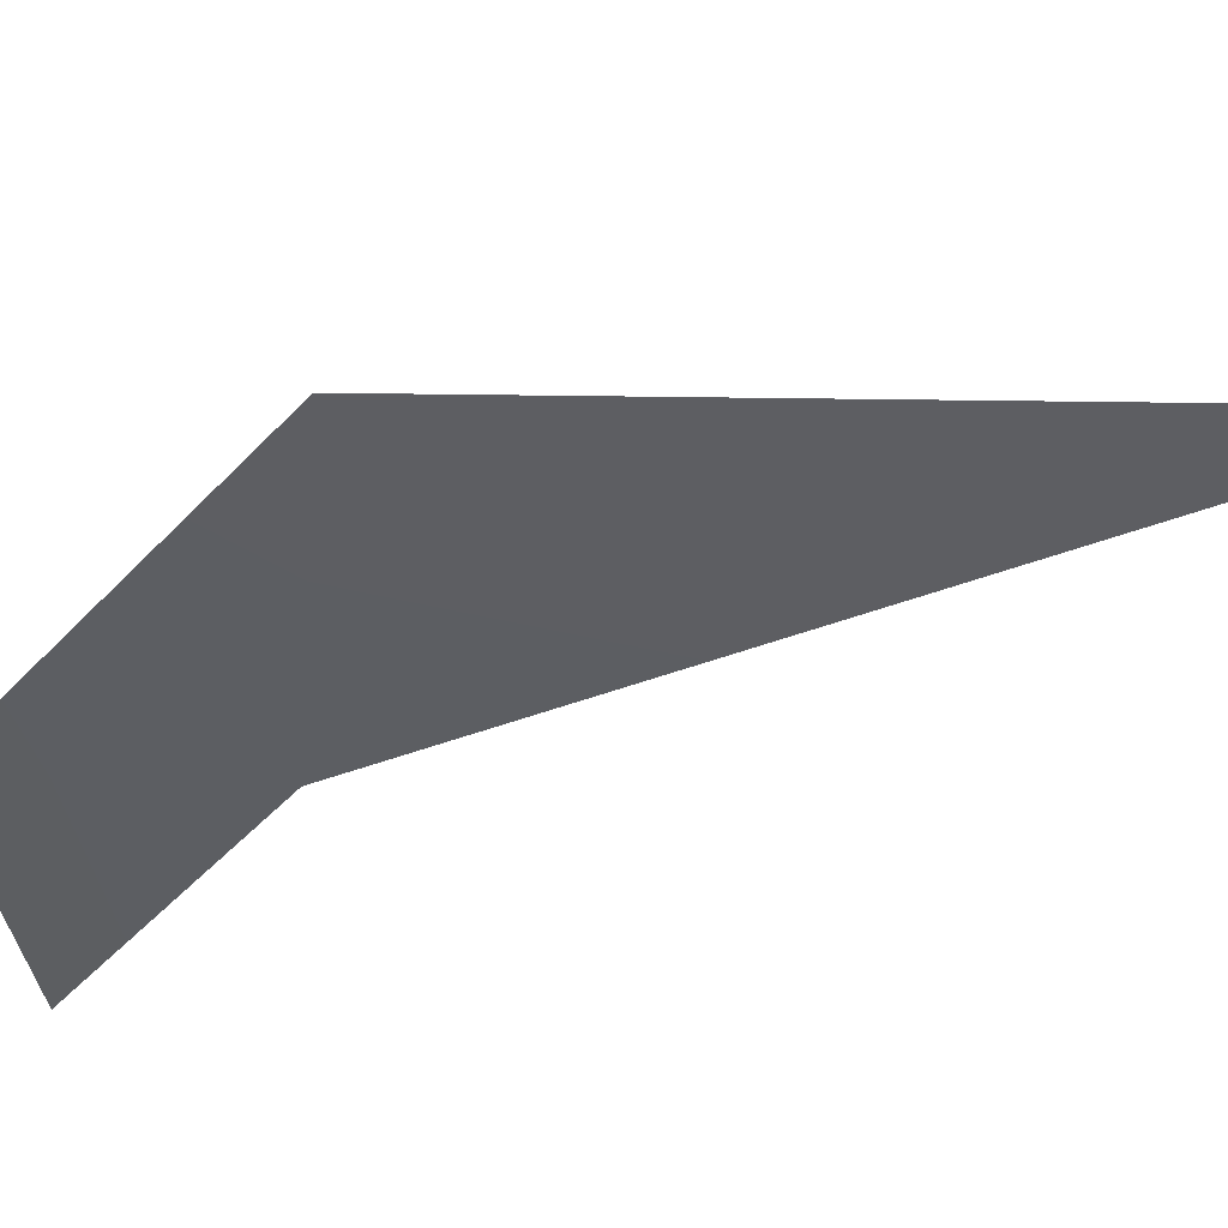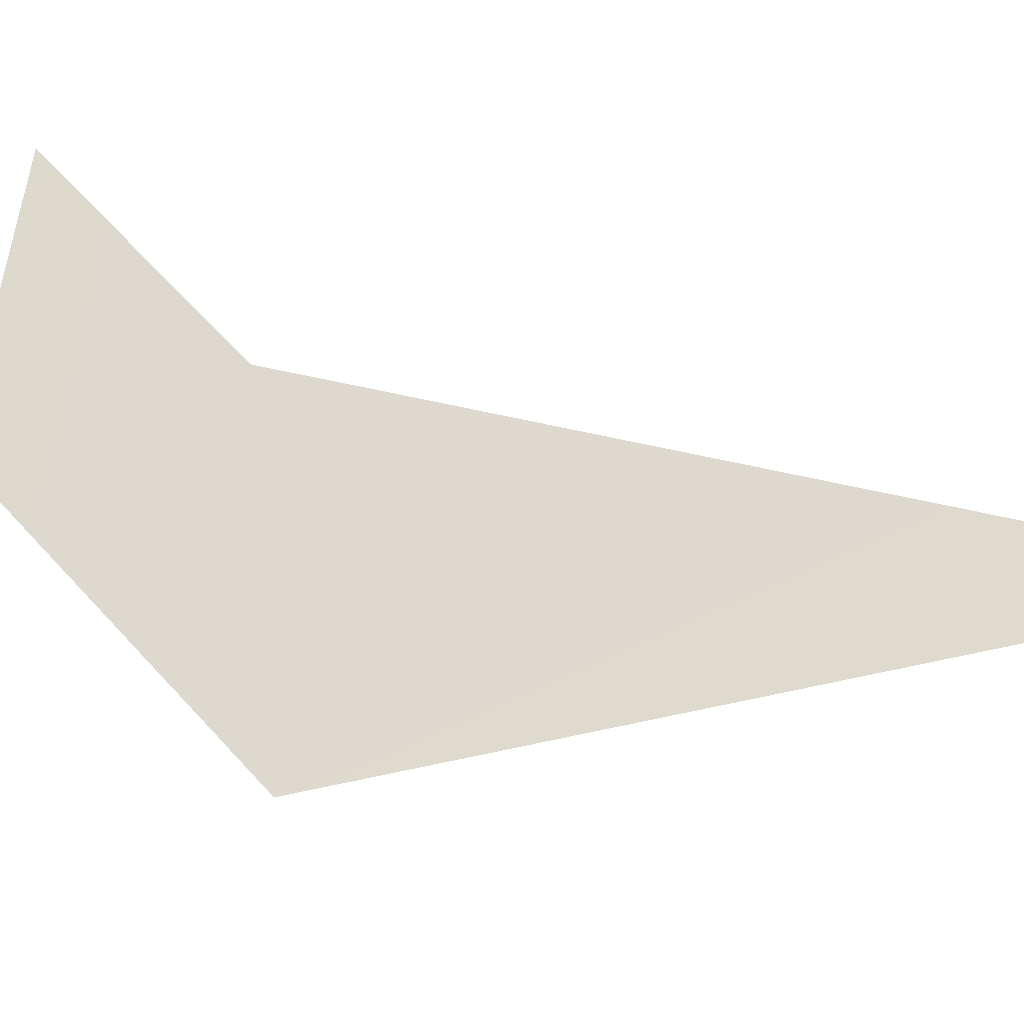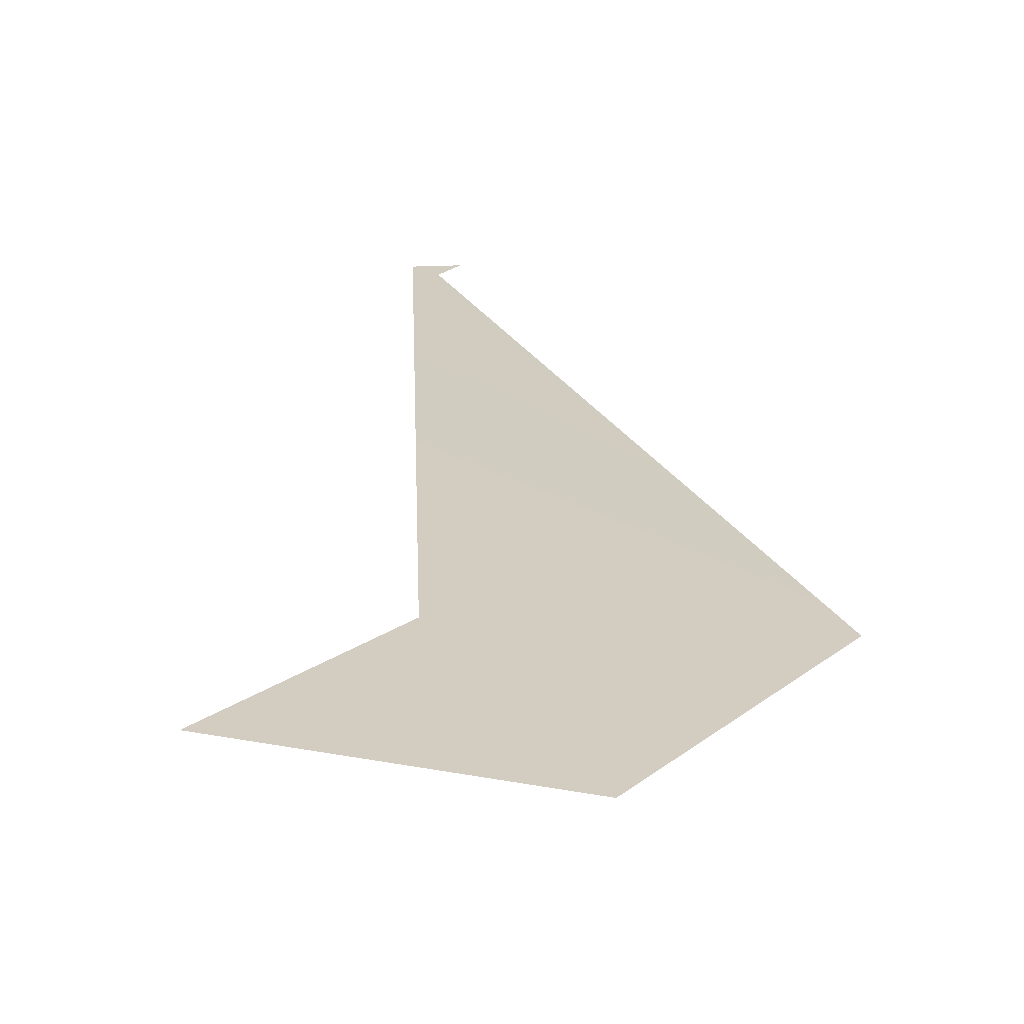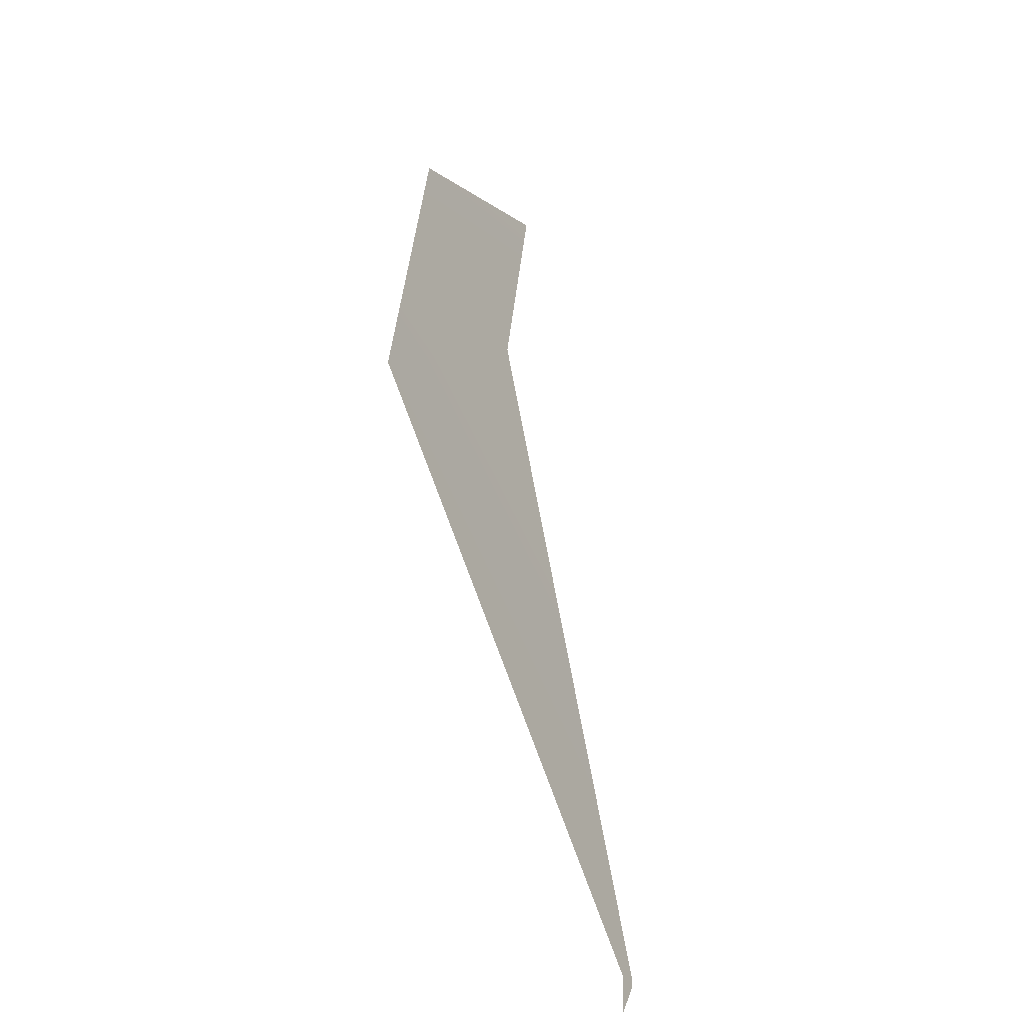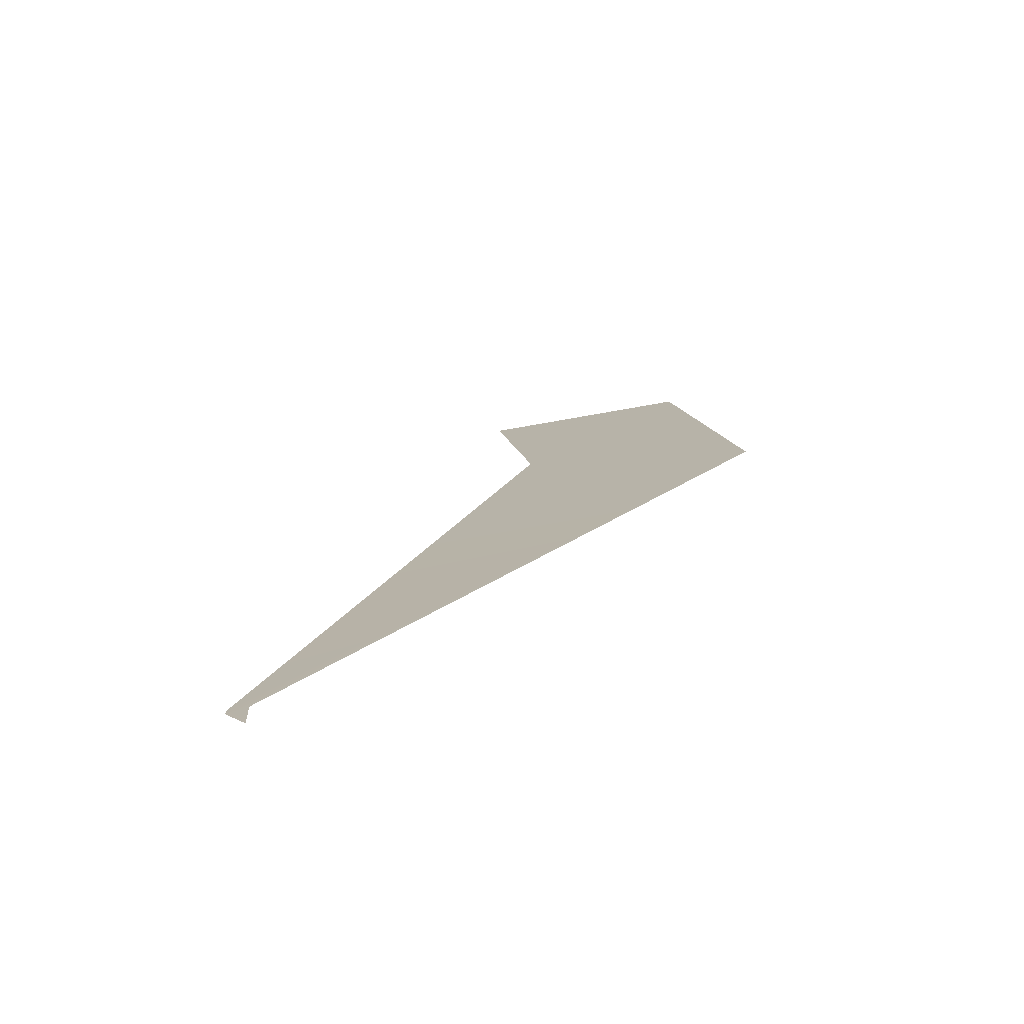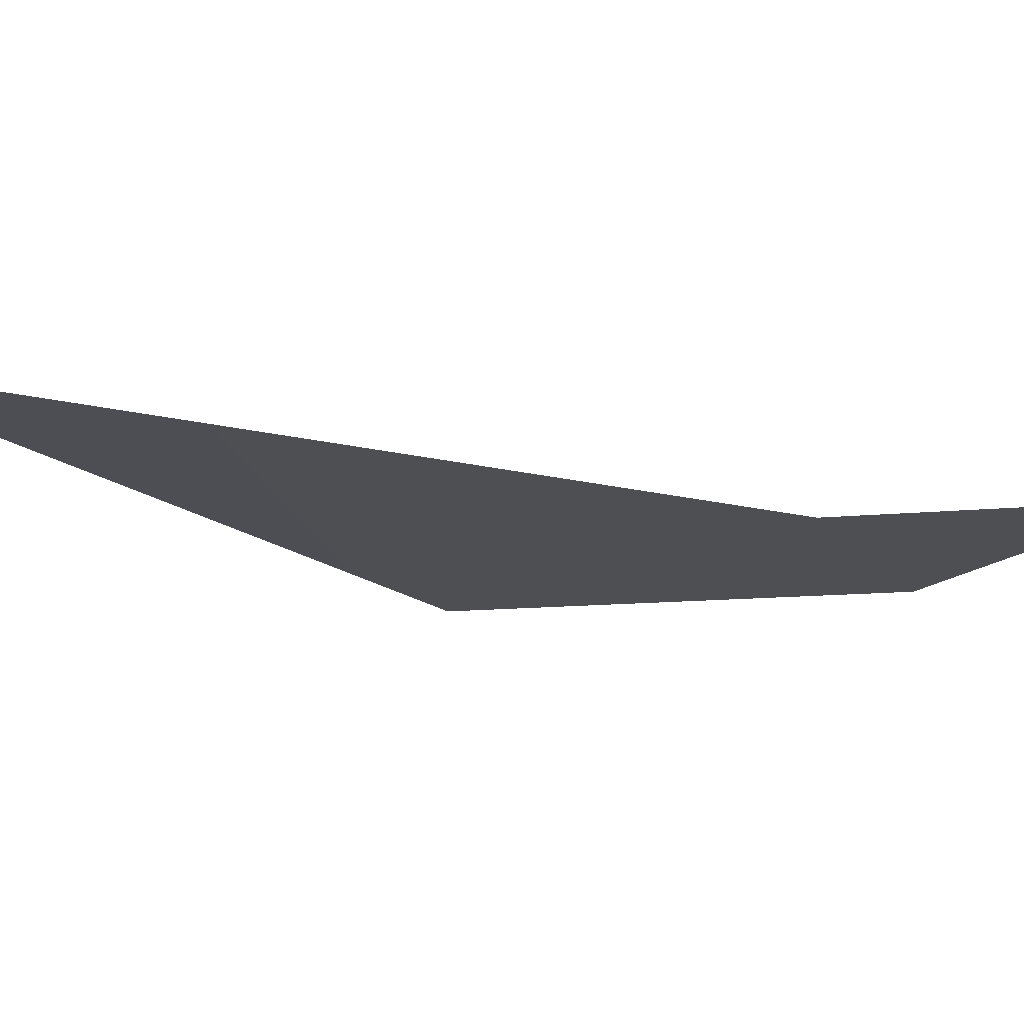
<metadata>
{"format":"obj","ext":"obj","renderer":"f3d","projection":"perspective","resolution":1024,"background":"white","views":[{"elev":-53.3,"azim":130.2,"up":"+Y"},{"elev":55.1,"azim":130.1,"up":"+Y"},{"elev":17.5,"azim":20.4,"up":"+Y"},{"elev":-41.0,"azim":104.8,"up":"+Z"},{"elev":-75.5,"azim":1.5,"up":"+Z"},{"elev":-3.9,"azim":-101.1,"up":"+Y"}]}
</metadata>
<code>
v -70.3 34.43 12.51
v -70.3 34.43 12.51
v -69.99 34.37 13.75
v -69.7 34.29 13.58
v -69.63 34.27 13.1
v -70.3 34.43 12.52
v -69.93 34.35 13.41
v -70.3 34.43 12.51
v -70.27 34.42 12.51
v -70.27 34.42 12.46
f 4 5 7
f 6 7 5
f 8 2 1
f 2 6 1
f 6 9 1
f 9 6 5
f 9 10 8
f 9 8 1
f 7 3 4

</code>
